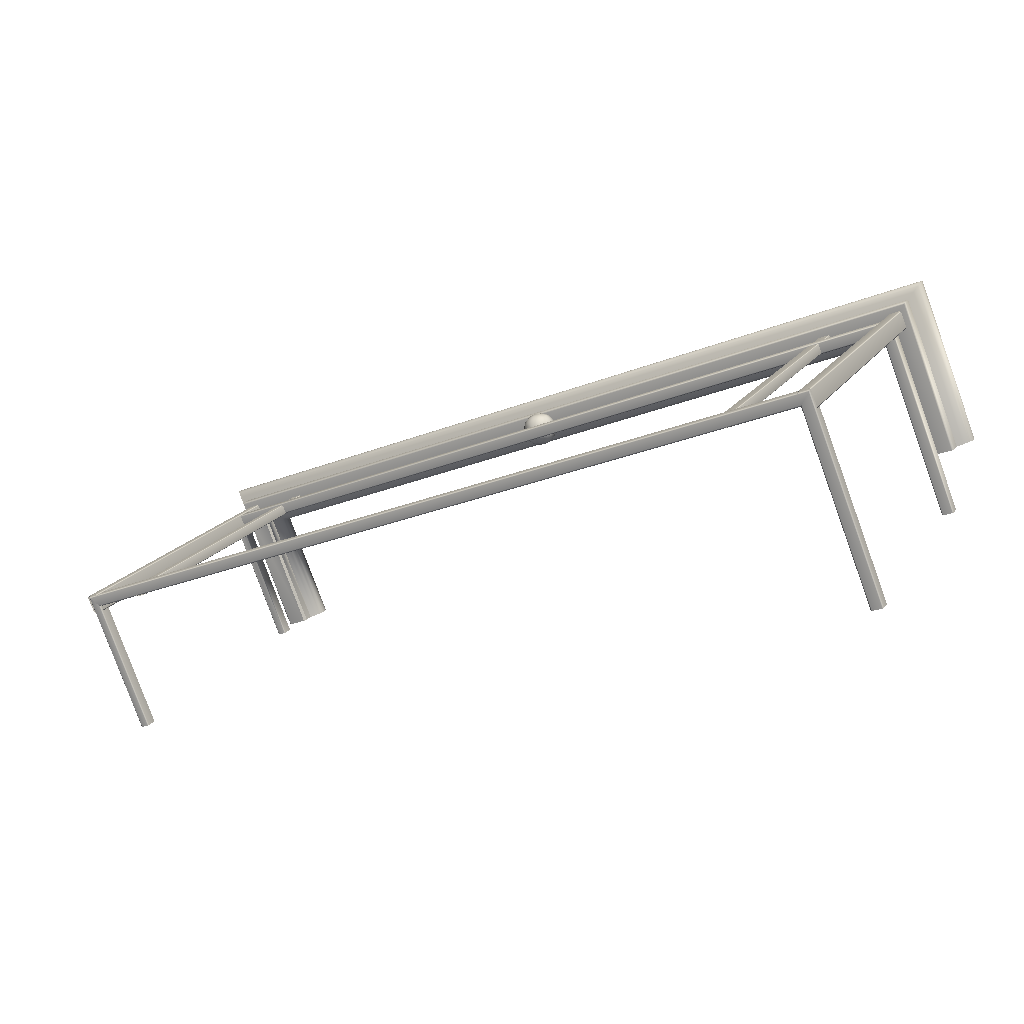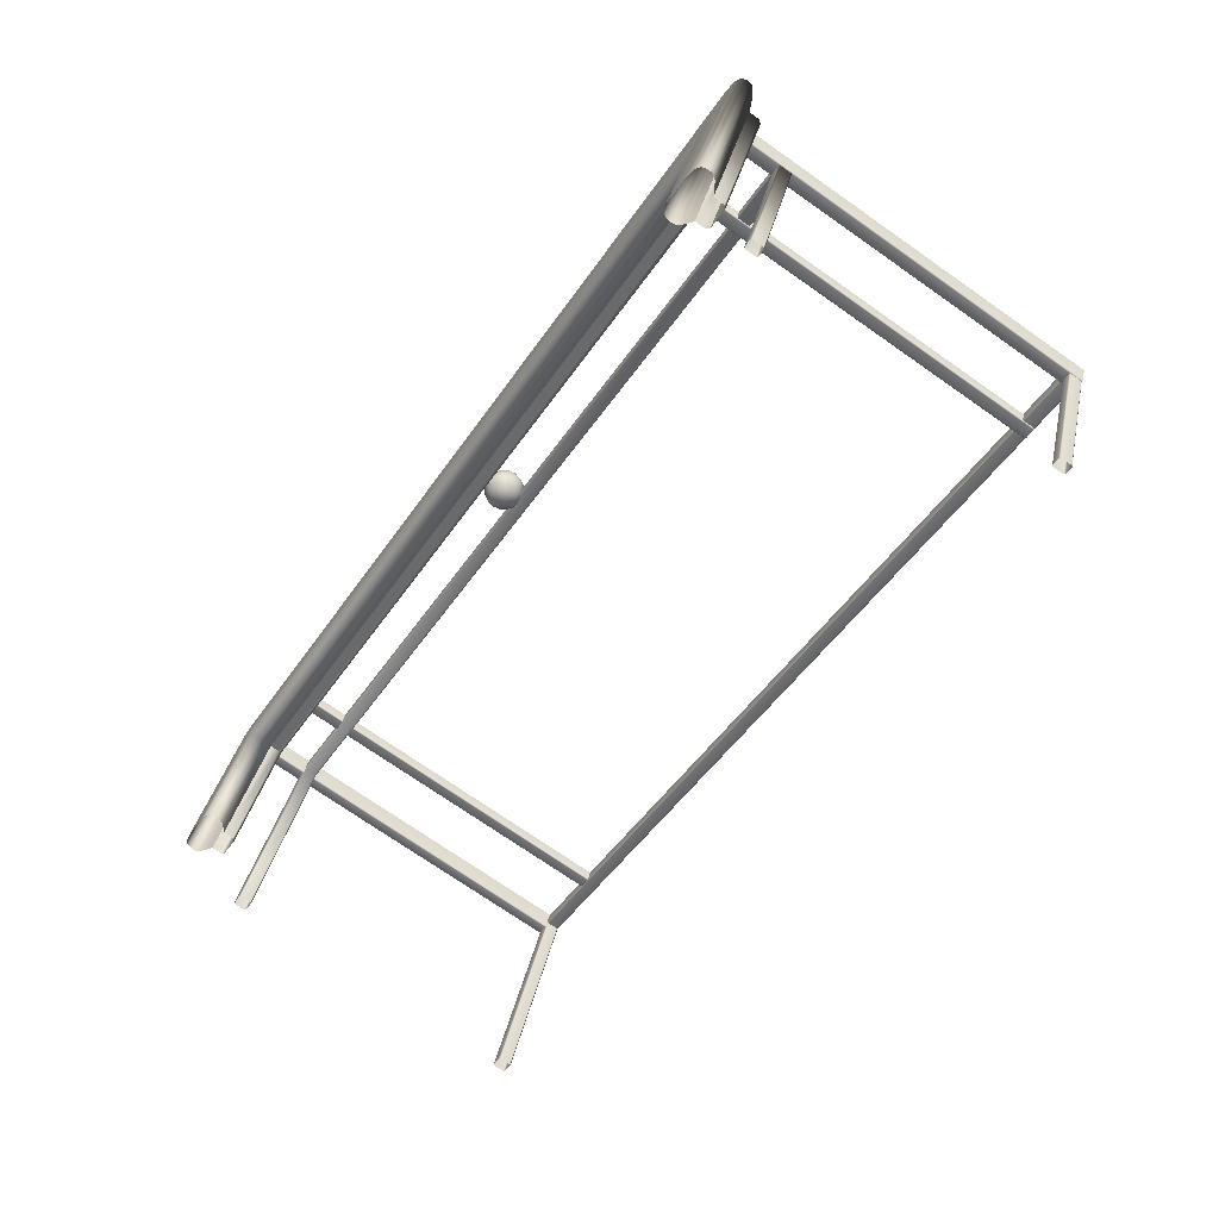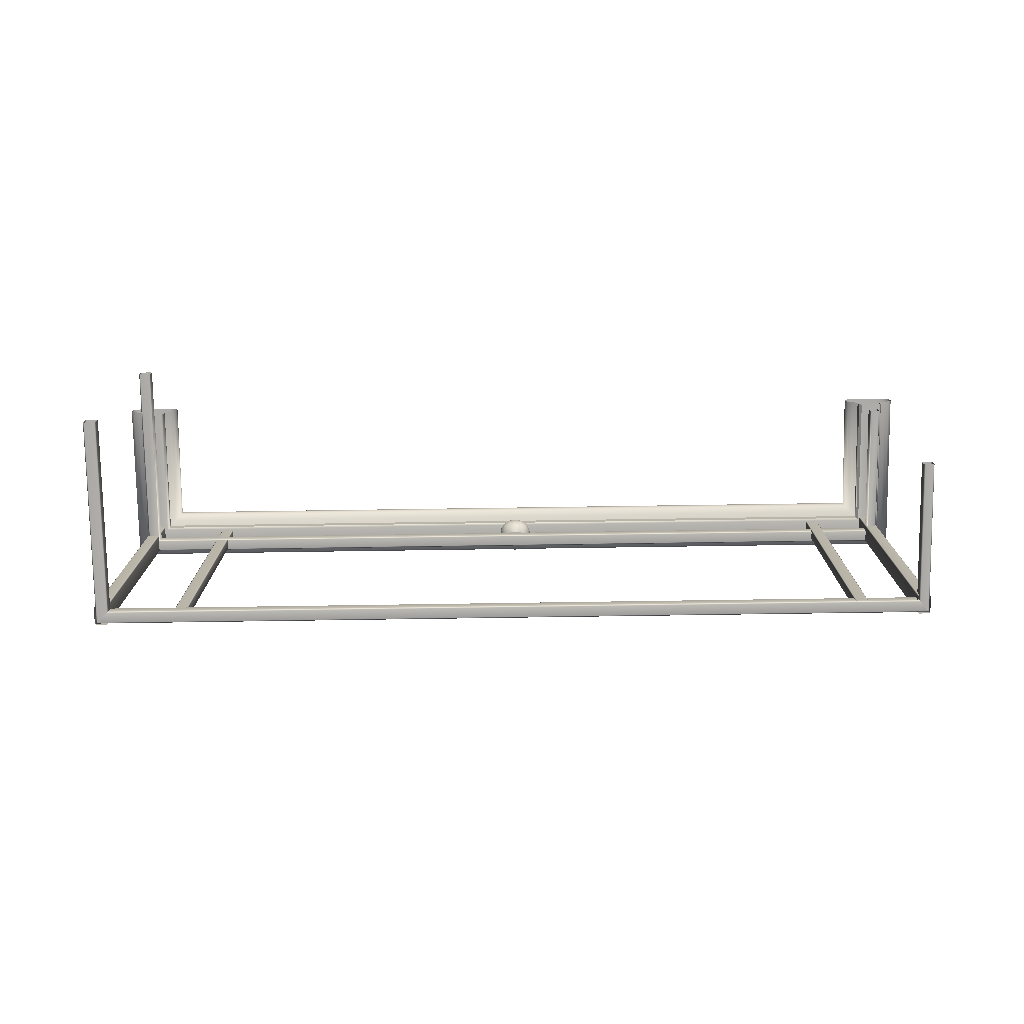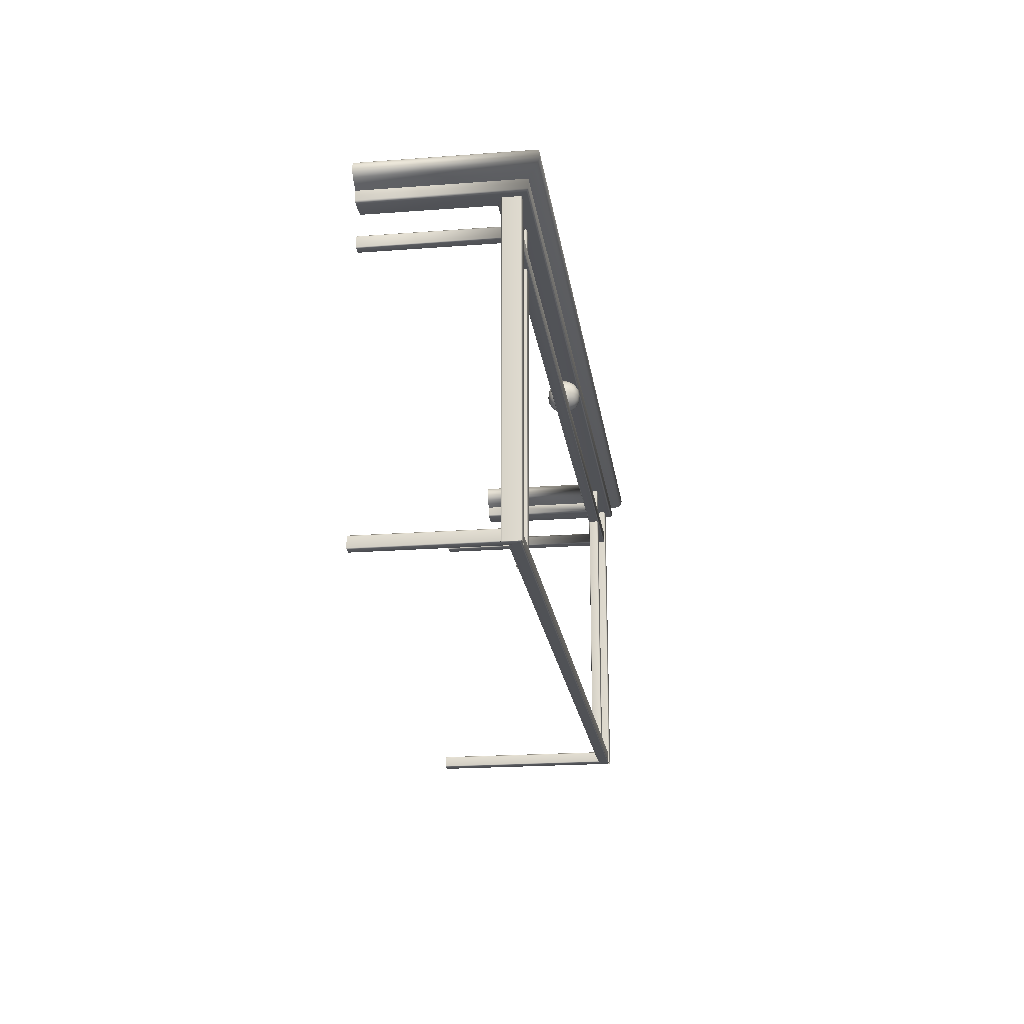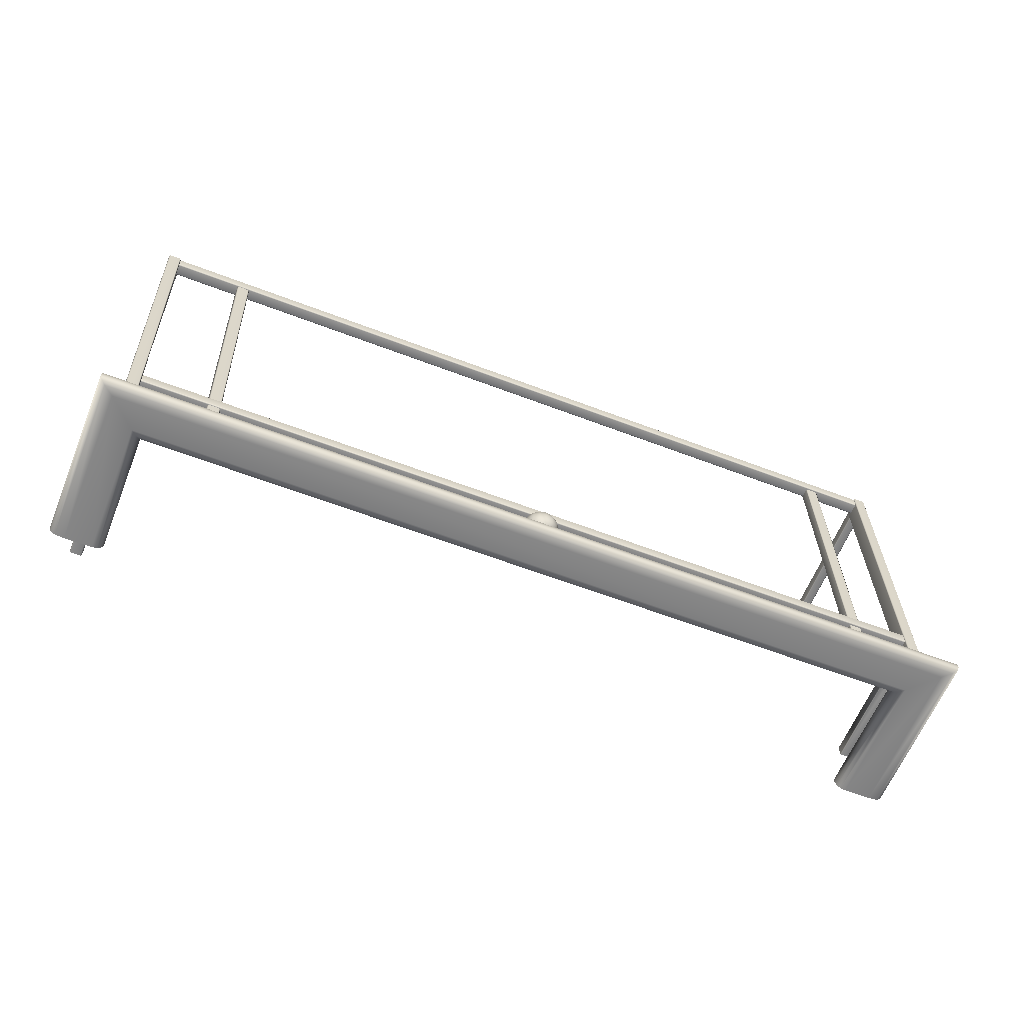
<metadata>
{"format":"obj","ext":"obj","renderer":"f3d","projection":"perspective","resolution":1024,"background":"white","views":[{"elev":18.4,"azim":23.9,"up":"+Z"},{"elev":-73.3,"azim":-124.9,"up":"+Z"},{"elev":-76.6,"azim":158.9,"up":"+Y"},{"elev":-20.6,"azim":-104.1,"up":"+Y"},{"elev":29.0,"azim":178.7,"up":"+Z"}]}
</metadata>
<code>
o Bistro_Research_Exterior_paris_building_05_45__5247
v 44.52 9.723 19.96
v 44.52 9.723 19.98
v 44.52 8.799 19.98
v 44.52 8.799 19.96
v 44.48 9.723 19.97
v 44.49 9.723 19.94
v 44.49 8.799 19.94
v 44.48 8.799 19.97
v 44.33 9.723 19.91
v 44.35 9.723 19.87
v 44.35 8.799 19.87
v 44.33 8.799 19.91
v 44.52 9.711 19.56
v 44.38 9.711 19.89
v 44.38 9.685 19.89
v 44.52 9.685 19.56
v 46.36 9.685 20.68
v 46.36 9.711 20.68
v 46.2 9.723 20.63
v 46.19 9.723 20.66
v 46.19 8.799 20.66
v 46.2 8.799 20.63
v 46.16 9.723 20.64
v 46.17 9.723 20.62
v 46.17 8.799 20.62
v 46.16 8.799 20.64
v 46.4 9.723 20.7
v 46.39 9.723 20.74
v 46.39 8.799 20.74
v 46.4 8.799 20.7
v 46.35 9.723 20.73
v 46.37 9.723 20.69
v 46.37 8.799 20.69
v 46.35 8.799 20.73
v 44.51 9.678 19.55
v 44.38 9.678 19.89
v 46.36 9.678 20.69
v 44.37 9.599 19.89
v 44.37 9.572 19.89
v 44.51 9.572 19.55
v 44.51 9.599 19.55
v 46.38 9.602 20.73
v 46.37 9.602 20.7
v 44.36 9.602 19.89
v 44.34 9.602 19.91
v 46.38 9.599 20.74
v 46.38 9.572 20.74
v 46.58 9.572 20.23
v 46.58 9.599 20.23
v 44.37 8.828 19.89
v 44.37 8.801 19.89
v 44.51 8.801 19.55
v 44.51 8.828 19.55
v 46.38 8.832 20.73
v 46.37 8.832 20.7
v 44.36 8.832 19.89
v 44.34 8.832 19.91
v 46.38 8.828 20.74
v 46.38 8.801 20.74
v 46.58 8.801 20.23
v 46.58 8.828 20.23
v 46.5 9.678 20.35
v 46.55 9.678 20.37
v 46.39 9.678 20.76
v 44.31 9.678 19.92
v 44.46 9.678 19.53
v 44.51 8.799 19.98
v 44.51 9.723 19.98
v 44.49 8.799 19.97
v 44.49 9.723 19.97
v 44.52 9.723 19.95
v 44.52 8.799 19.95
v 44.5 9.723 19.94
v 44.5 8.799 19.94
v 44.33 8.799 19.92
v 44.36 8.799 19.93
v 44.36 9.723 19.93
v 44.33 9.723 19.92
v 44.35 9.723 19.87
v 44.37 9.723 19.88
v 44.37 8.799 19.88
v 44.35 8.799 19.87
v 44.36 9.723 19.92
v 44.36 8.799 19.92
v 44.38 9.723 19.88
v 44.38 8.799 19.88
v 46.49 9.711 20.35
v 46.49 9.685 20.35
v 46.55 9.685 20.38
v 46.55 9.711 20.38
v 46.39 9.711 20.77
v 46.39 9.685 20.77
v 46.19 8.799 20.66
v 46.19 9.723 20.66
v 46.16 8.799 20.65
v 46.16 9.723 20.65
v 46.2 9.723 20.63
v 46.2 8.799 20.63
v 46.17 9.723 20.62
v 46.17 8.799 20.62
v 46.38 8.799 20.74
v 46.38 9.723 20.74
v 46.36 8.799 20.73
v 46.36 9.723 20.73
v 46.4 9.723 20.7
v 46.4 8.799 20.7
v 46.37 9.723 20.69
v 46.37 8.799 20.69
v 44.48 9.599 19.54
v 44.48 9.572 19.54
v 44.33 9.572 19.91
v 44.33 9.599 19.91
v 44.48 9.602 19.54
v 44.5 9.602 19.55
v 44.34 9.568 19.91
v 44.48 9.568 19.54
v 44.36 9.568 19.89
v 44.5 9.568 19.55
v 46.36 9.599 20.7
v 46.36 9.572 20.7
v 46.38 9.568 20.73
v 46.37 9.568 20.7
v 46.56 9.568 20.22
v 46.58 9.568 20.23
v 46.58 9.602 20.23
v 46.56 9.602 20.22
v 46.55 9.572 20.22
v 46.55 9.599 20.22
v 44.48 8.828 19.54
v 44.48 8.801 19.54
v 44.33 8.801 19.91
v 44.33 8.828 19.91
v 44.48 8.832 19.54
v 44.5 8.832 19.55
v 44.34 8.798 19.91
v 44.48 8.798 19.54
v 44.36 8.798 19.89
v 44.5 8.798 19.55
v 46.36 8.828 20.7
v 46.36 8.801 20.7
v 46.38 8.798 20.73
v 46.37 8.798 20.7
v 46.56 8.798 20.22
v 46.58 8.798 20.23
v 46.58 8.832 20.23
v 46.56 8.832 20.22
v 46.55 8.801 20.22
v 46.55 8.828 20.22
v 44.3 9.711 19.92
v 44.46 9.711 19.53
v 44.46 9.685 19.53
v 44.3 9.685 19.92
v 45.33 9.605 20.28
v 45.34 9.61 20.27
v 45.35 9.605 20.27
v 45.35 9.597 20.28
v 45.37 9.603 20.27
v 45.32 9.603 20.29
v 45.36 9.594 20.29
v 45.34 9.594 20.3
v 45.38 9.605 20.28
v 45.32 9.605 20.31
v 45.38 9.597 20.3
v 45.33 9.597 20.32
v 45.39 9.61 20.29
v 45.32 9.61 20.32
v 45.39 9.605 20.3
v 45.33 9.605 20.33
v 45.37 9.594 20.31
v 45.35 9.594 20.32
v 45.39 9.603 20.32
v 45.34 9.603 20.34
v 45.36 9.597 20.33
v 45.38 9.605 20.33
v 45.36 9.605 20.34
v 45.37 9.61 20.34
v 45.36 9.668 20.34
v 45.37 9.664 20.34
v 45.38 9.668 20.33
v 45.36 9.677 20.33
v 45.39 9.671 20.32
v 45.34 9.671 20.34
v 45.37 9.68 20.31
v 45.35 9.68 20.32
v 45.39 9.668 20.3
v 45.33 9.668 20.33
v 45.38 9.677 20.3
v 45.33 9.677 20.32
v 45.39 9.664 20.29
v 45.32 9.664 20.32
v 45.38 9.668 20.28
v 45.32 9.668 20.31
v 45.36 9.68 20.29
v 45.34 9.68 20.3
v 45.37 9.671 20.27
v 45.32 9.671 20.29
v 45.35 9.677 20.28
v 45.35 9.668 20.27
v 45.33 9.668 20.28
v 45.34 9.664 20.27
v 45.37 9.621 20.35
v 45.36 9.62 20.35
v 45.37 9.637 20.35
v 45.36 9.637 20.35
v 45.37 9.653 20.35
v 45.34 9.618 20.35
v 45.36 9.654 20.35
v 45.34 9.637 20.35
v 45.32 9.62 20.34
v 45.31 9.621 20.32
v 45.34 9.655 20.35
v 45.32 9.637 20.34
v 45.31 9.637 20.32
v 45.32 9.654 20.34
v 45.31 9.653 20.32
v 45.4 9.621 20.29
v 45.4 9.62 20.3
v 45.4 9.637 20.29
v 45.4 9.637 20.3
v 45.4 9.653 20.29
v 45.39 9.618 20.32
v 45.4 9.654 20.3
v 45.4 9.637 20.32
v 45.39 9.62 20.34
v 45.39 9.655 20.32
v 45.39 9.637 20.34
v 45.39 9.654 20.34
v 45.34 9.621 20.26
v 45.35 9.62 20.26
v 45.34 9.637 20.26
v 45.35 9.637 20.26
v 45.34 9.653 20.26
v 45.37 9.618 20.27
v 45.35 9.654 20.26
v 45.37 9.637 20.26
v 45.39 9.62 20.27
v 45.37 9.655 20.27
v 45.39 9.637 20.27
v 45.39 9.654 20.27
v 45.31 9.62 20.31
v 45.31 9.637 20.31
v 45.32 9.618 20.29
v 45.31 9.654 20.31
v 45.31 9.637 20.29
v 45.32 9.62 20.27
v 45.32 9.655 20.29
v 45.32 9.637 20.27
v 45.32 9.654 20.27
v 44.53 9.72 19.56
v 44.4 9.72 19.88
v 44.54 9.73 19.57
v 44.42 9.73 19.87
v 44.55 9.741 19.57
v 44.43 9.741 19.87
v 44.55 9.754 19.57
v 44.43 9.754 19.87
v 44.42 9.765 19.87
v 44.54 9.765 19.57
v 44.41 9.774 19.88
v 44.54 9.774 19.56
v 44.39 9.777 19.88
v 44.52 9.777 19.56
v 44.3 9.777 19.92
v 44.46 9.777 19.53
v 44.27 9.774 19.93
v 44.43 9.774 19.52
v 44.25 9.765 19.94
v 44.42 9.765 19.52
v 44.25 9.754 19.94
v 44.42 9.754 19.52
v 44.42 9.741 19.52
v 44.25 9.741 19.94
v 44.43 9.73 19.52
v 44.26 9.73 19.94
v 44.44 9.72 19.53
v 44.28 9.72 19.93
v 46.41 9.72 20.79
v 46.41 9.73 20.8
v 46.42 9.741 20.81
v 46.42 9.754 20.81
v 46.42 9.765 20.81
v 46.41 9.774 20.8
v 46.39 9.777 20.77
v 46.36 9.777 20.68
v 46.35 9.774 20.66
v 46.34 9.765 20.65
v 46.34 9.754 20.64
v 46.34 9.741 20.64
v 46.35 9.73 20.65
v 46.35 9.72 20.66
v 46.48 9.72 20.35
v 46.47 9.73 20.34
v 46.46 9.741 20.34
v 46.46 9.754 20.34
v 46.47 9.765 20.34
v 46.47 9.774 20.34
v 46.49 9.777 20.35
v 46.55 9.777 20.38
v 46.58 9.774 20.38
v 46.59 9.765 20.39
v 46.59 9.754 20.39
v 46.59 9.741 20.39
v 46.58 9.73 20.39
v 46.57 9.72 20.38
f 1 2 3
f 3 4 1
f 5 6 7
f 7 8 5
f 9 10 11
f 11 12 9
f 13 14 15
f 15 16 13
f 17 15 14
f 14 18 17
f 19 20 21
f 21 22 19
f 23 24 25
f 25 26 23
f 27 28 29
f 29 30 27
f 31 32 33
f 33 34 31
f 35 16 15
f 15 36 35
f 36 15 17
f 17 37 36
f 38 39 40
f 40 41 38
f 42 43 44
f 44 45 42
f 46 47 48
f 48 49 46
f 50 51 52
f 52 53 50
f 54 55 56
f 56 57 54
f 58 59 60
f 60 61 58
f 62 63 64
f 64 37 62
f 37 64 65
f 65 36 37
f 35 36 65
f 65 66 35
f 67 3 2
f 2 68 67
f 69 67 68
f 68 70 69
f 8 69 70
f 70 5 8
f 71 1 4
f 4 72 71
f 73 71 72
f 72 74 73
f 6 73 74
f 74 7 6
f 75 76 77
f 77 78 75
f 12 75 78
f 78 9 12
f 79 80 81
f 81 82 79
f 10 79 82
f 82 11 10
f 83 77 76
f 76 84 83
f 85 83 84
f 84 86 85
f 80 85 86
f 86 81 80
f 17 18 87
f 87 88 17
f 37 17 88
f 88 62 37
f 89 90 91
f 91 92 89
f 63 89 92
f 92 64 63
f 93 21 20
f 20 94 93
f 95 93 94
f 94 96 95
f 26 95 96
f 96 23 26
f 97 19 22
f 22 98 97
f 99 97 98
f 98 100 99
f 24 99 100
f 100 25 24
f 101 29 28
f 28 102 101
f 103 101 102
f 102 104 103
f 34 103 104
f 104 31 34
f 105 27 30
f 30 106 105
f 107 105 106
f 106 108 107
f 32 107 108
f 108 33 32
f 109 110 111
f 111 112 109
f 113 109 112
f 112 45 113
f 114 113 45
f 45 44 114
f 41 114 44
f 44 38 41
f 115 111 110
f 110 116 115
f 117 115 116
f 116 118 117
f 39 117 118
f 118 40 39
f 112 111 47
f 47 46 112
f 45 112 46
f 46 42 45
f 119 120 39
f 39 38 119
f 43 119 38
f 38 44 43
f 121 47 111
f 111 115 121
f 122 121 115
f 115 117 122
f 120 122 117
f 117 39 120
f 121 122 123
f 123 124 121
f 47 121 124
f 124 48 47
f 125 126 43
f 43 42 125
f 49 125 42
f 42 46 49
f 127 123 122
f 122 120 127
f 128 127 120
f 120 119 128
f 126 128 119
f 119 43 126
f 129 130 131
f 131 132 129
f 133 129 132
f 132 57 133
f 134 133 57
f 57 56 134
f 53 134 56
f 56 50 53
f 135 131 130
f 130 136 135
f 137 135 136
f 136 138 137
f 51 137 138
f 138 52 51
f 132 131 59
f 59 58 132
f 57 132 58
f 58 54 57
f 139 140 51
f 51 50 139
f 55 139 50
f 50 56 55
f 141 59 131
f 131 135 141
f 142 141 135
f 135 137 142
f 140 142 137
f 137 51 140
f 141 142 143
f 143 144 141
f 59 141 144
f 144 60 59
f 145 146 55
f 55 54 145
f 61 145 54
f 54 58 61
f 147 143 142
f 142 140 147
f 148 147 140
f 140 139 148
f 146 148 139
f 139 55 146
f 149 150 151
f 151 152 149
f 65 152 151
f 151 66 65
f 91 149 152
f 152 92 91
f 64 92 152
f 152 65 64
f 153 154 155
f 155 156 153
f 156 155 157
f 158 153 156
f 157 159 156
f 156 160 158
f 159 157 161
f 162 158 160
f 161 163 159
f 160 164 162
f 163 161 165
f 166 162 164
f 165 167 163
f 164 168 166
f 169 163 167
f 168 164 170
f 167 171 169
f 170 172 168
f 173 169 171
f 172 170 173
f 171 174 173
f 173 175 172
f 175 173 174
f 174 176 175
f 177 178 179
f 179 180 177
f 180 179 181
f 182 177 180
f 181 183 180
f 180 184 182
f 183 181 185
f 186 182 184
f 185 187 183
f 184 188 186
f 187 185 189
f 190 186 188
f 189 191 187
f 188 192 190
f 193 187 191
f 192 188 194
f 191 195 193
f 194 196 192
f 197 193 195
f 196 194 197
f 195 198 197
f 197 199 196
f 199 197 198
f 198 200 199
f 175 176 201
f 201 202 175
f 202 201 203
f 172 175 202
f 203 204 202
f 204 203 205
f 202 206 172
f 206 202 204
f 168 172 206
f 205 207 204
f 207 205 178
f 178 177 207
f 204 208 206
f 208 204 207
f 206 209 168
f 209 206 208
f 166 168 209
f 209 210 166
f 211 207 177
f 207 211 208
f 177 182 211
f 208 212 209
f 210 209 212
f 212 208 211
f 212 213 210
f 214 211 182
f 211 214 212
f 213 212 214
f 182 186 214
f 214 215 213
f 215 214 186
f 186 190 215
f 167 165 216
f 216 217 167
f 217 216 218
f 171 167 217
f 218 219 217
f 219 218 220
f 217 221 171
f 221 217 219
f 174 171 221
f 220 222 219
f 222 220 189
f 189 185 222
f 219 223 221
f 223 219 222
f 221 224 174
f 224 221 223
f 176 174 224
f 224 201 176
f 225 222 185
f 222 225 223
f 185 181 225
f 223 226 224
f 201 224 226
f 226 223 225
f 226 203 201
f 227 225 181
f 225 227 226
f 203 226 227
f 181 179 227
f 227 205 203
f 205 227 179
f 179 178 205
f 155 154 228
f 228 229 155
f 229 228 230
f 157 155 229
f 230 231 229
f 231 230 232
f 229 233 157
f 233 229 231
f 161 157 233
f 232 234 231
f 234 232 200
f 200 198 234
f 231 235 233
f 235 231 234
f 233 236 161
f 236 233 235
f 165 161 236
f 236 216 165
f 237 234 198
f 234 237 235
f 198 195 237
f 235 238 236
f 216 236 238
f 238 235 237
f 238 218 216
f 239 237 195
f 237 239 238
f 218 238 239
f 195 191 239
f 239 220 218
f 220 239 191
f 191 189 220
f 162 166 210
f 210 240 162
f 240 210 213
f 158 162 240
f 213 241 240
f 241 213 215
f 240 242 158
f 242 240 241
f 153 158 242
f 215 243 241
f 243 215 190
f 190 192 243
f 241 244 242
f 244 241 243
f 242 245 153
f 245 242 244
f 154 153 245
f 245 228 154
f 246 243 192
f 243 246 244
f 192 196 246
f 244 247 245
f 228 245 247
f 247 244 246
f 247 230 228
f 248 246 196
f 246 248 247
f 230 247 248
f 196 199 248
f 248 232 230
f 232 248 199
f 199 200 232
f 14 13 249
f 249 250 14
f 250 249 251
f 251 252 250
f 252 251 253
f 253 254 252
f 254 253 255
f 255 256 254
f 257 256 255
f 255 258 257
f 259 257 258
f 258 260 259
f 261 259 260
f 260 262 261
f 263 261 262
f 262 264 263
f 265 263 264
f 264 266 265
f 267 265 266
f 266 268 267
f 269 267 268
f 268 270 269
f 269 270 271
f 271 272 269
f 272 271 273
f 273 274 272
f 274 273 275
f 275 276 274
f 276 275 150
f 150 149 276
f 149 91 277
f 277 276 149
f 276 277 278
f 278 274 276
f 274 278 279
f 279 272 274
f 269 272 279
f 279 280 269
f 267 269 280
f 280 281 267
f 265 267 281
f 281 282 265
f 263 265 282
f 282 283 263
f 261 263 283
f 283 284 261
f 259 261 284
f 284 285 259
f 257 259 285
f 285 286 257
f 256 257 286
f 286 287 256
f 254 256 287
f 287 288 254
f 252 254 288
f 288 289 252
f 250 252 289
f 289 290 250
f 14 250 290
f 290 18 14
f 291 87 18
f 18 290 291
f 292 291 290
f 290 289 292
f 293 292 289
f 289 288 293
f 294 293 288
f 288 287 294
f 294 287 286
f 286 295 294
f 295 286 285
f 285 296 295
f 296 285 284
f 284 297 296
f 297 284 283
f 283 298 297
f 298 283 282
f 282 299 298
f 299 282 281
f 281 300 299
f 300 281 280
f 280 301 300
f 302 301 280
f 280 279 302
f 303 302 279
f 279 278 303
f 304 303 278
f 278 277 304
f 90 304 277
f 277 91 90

</code>
